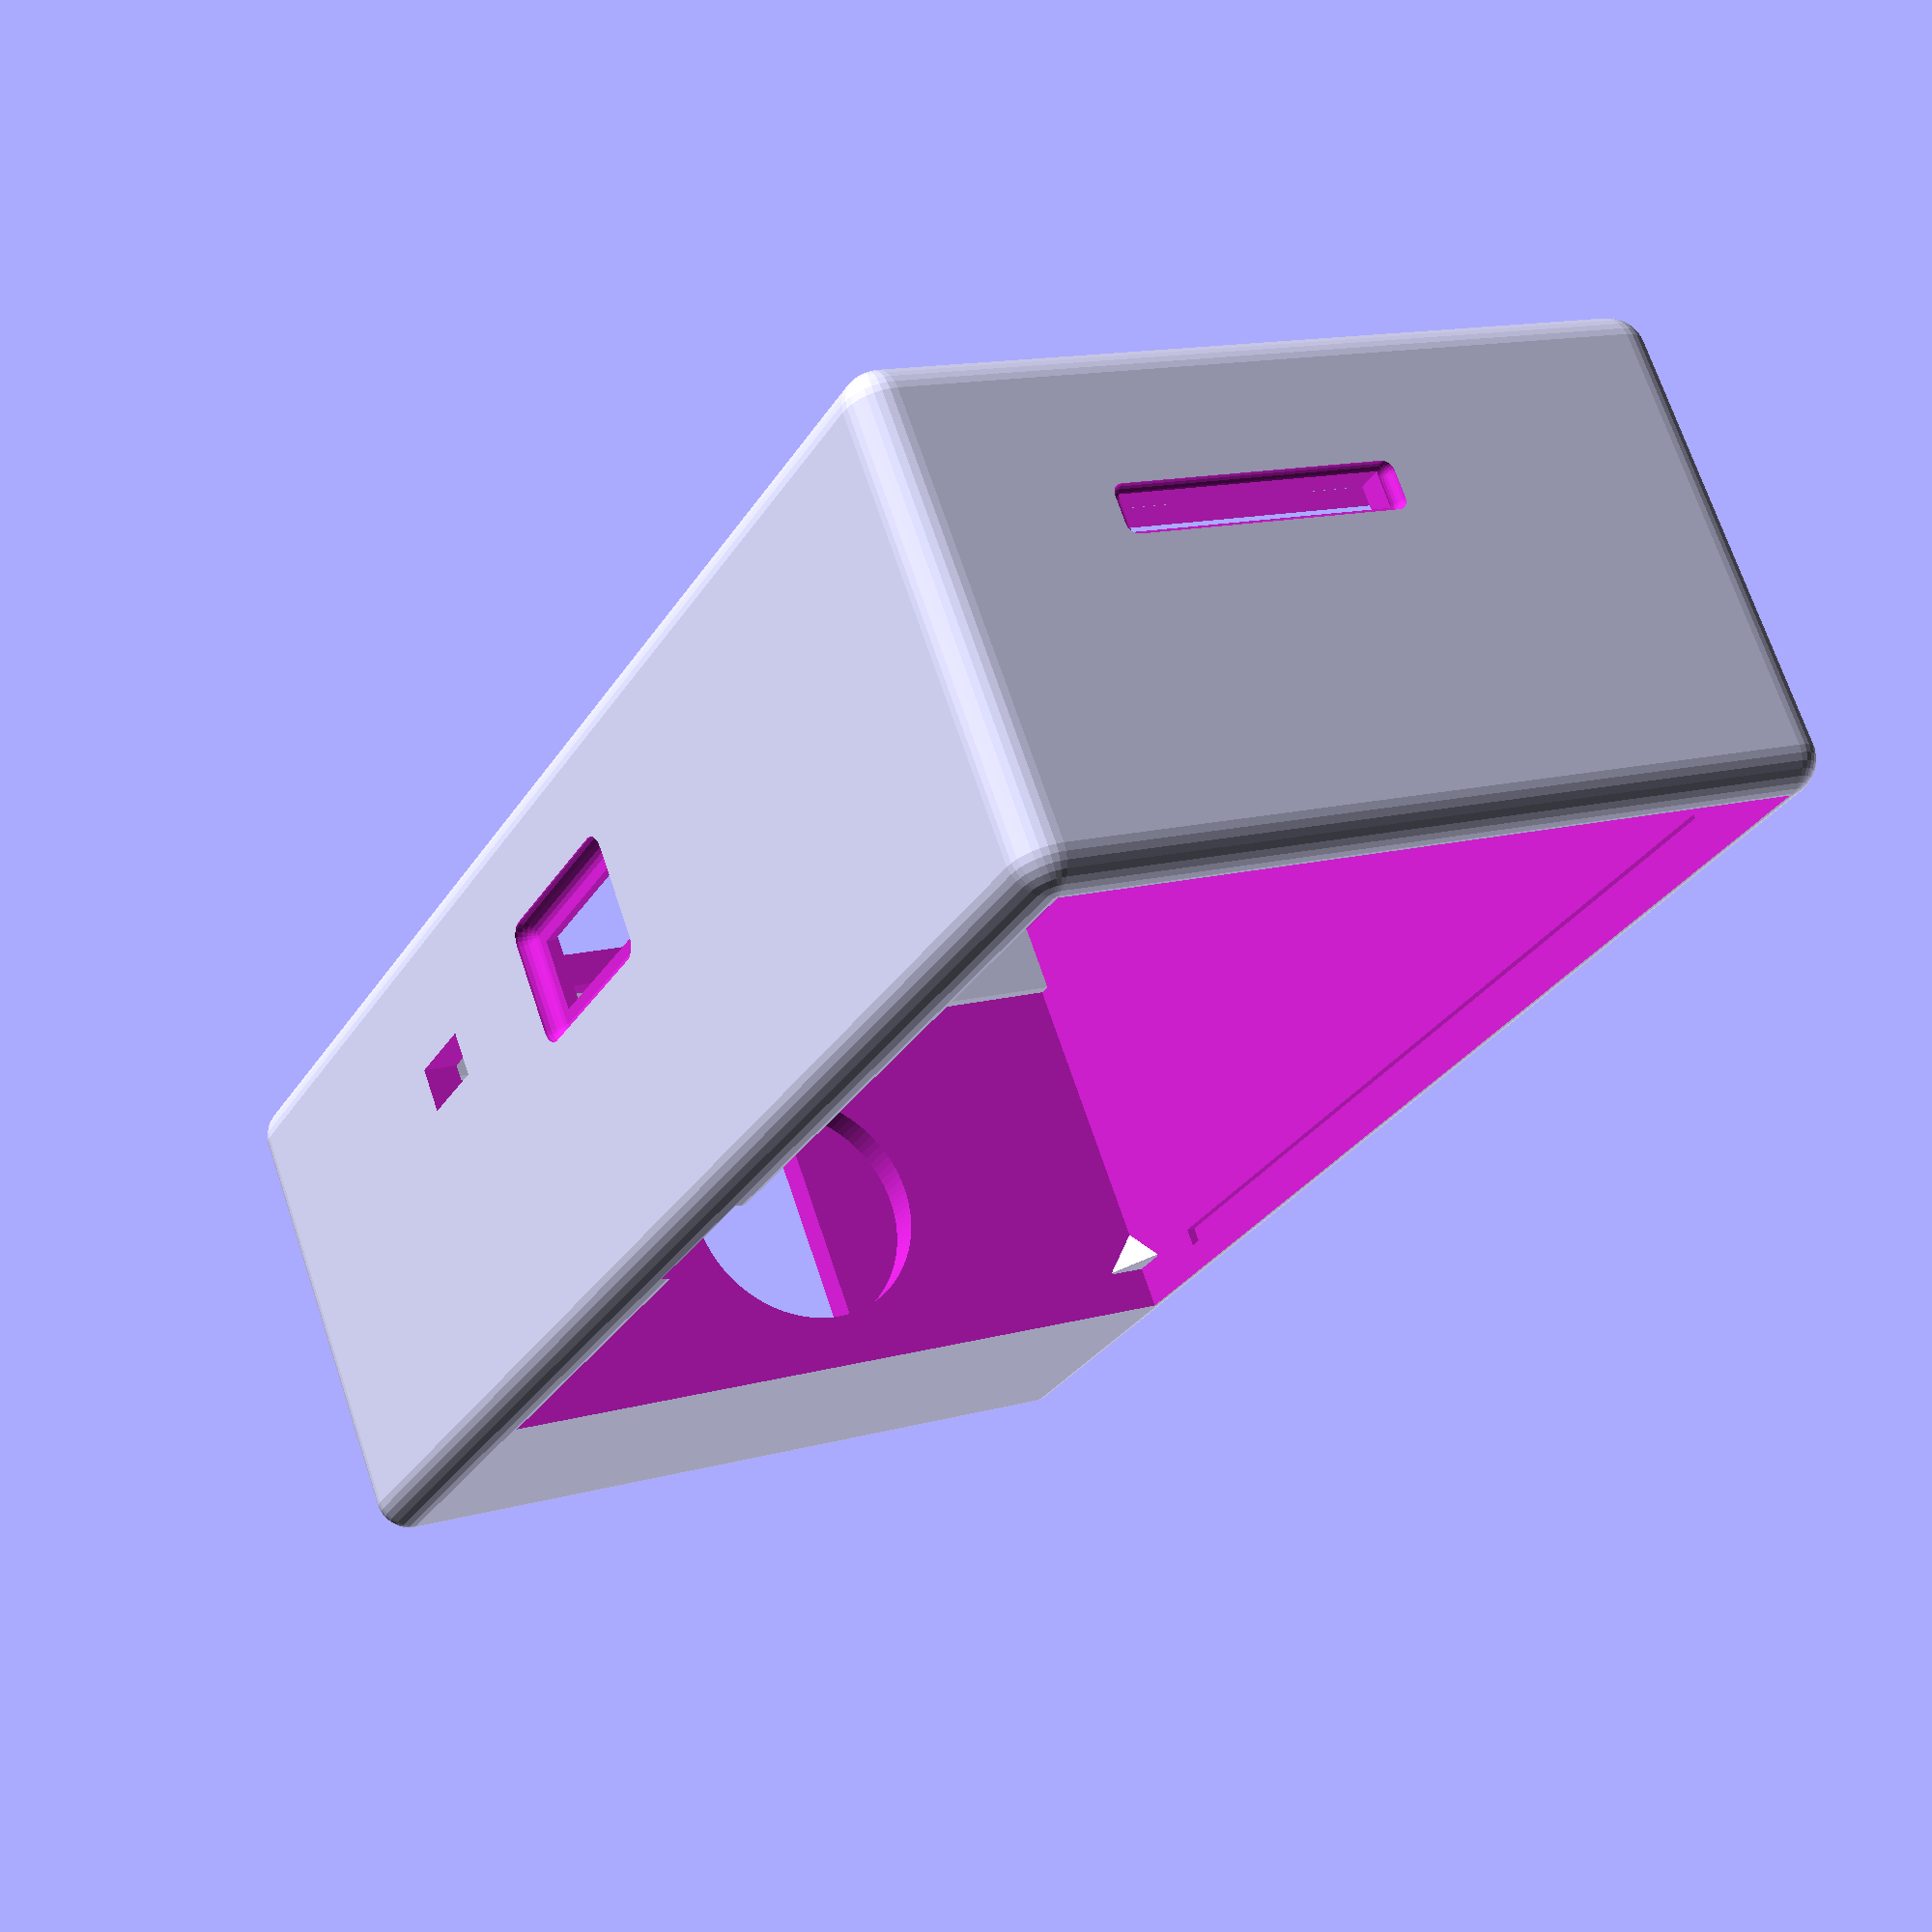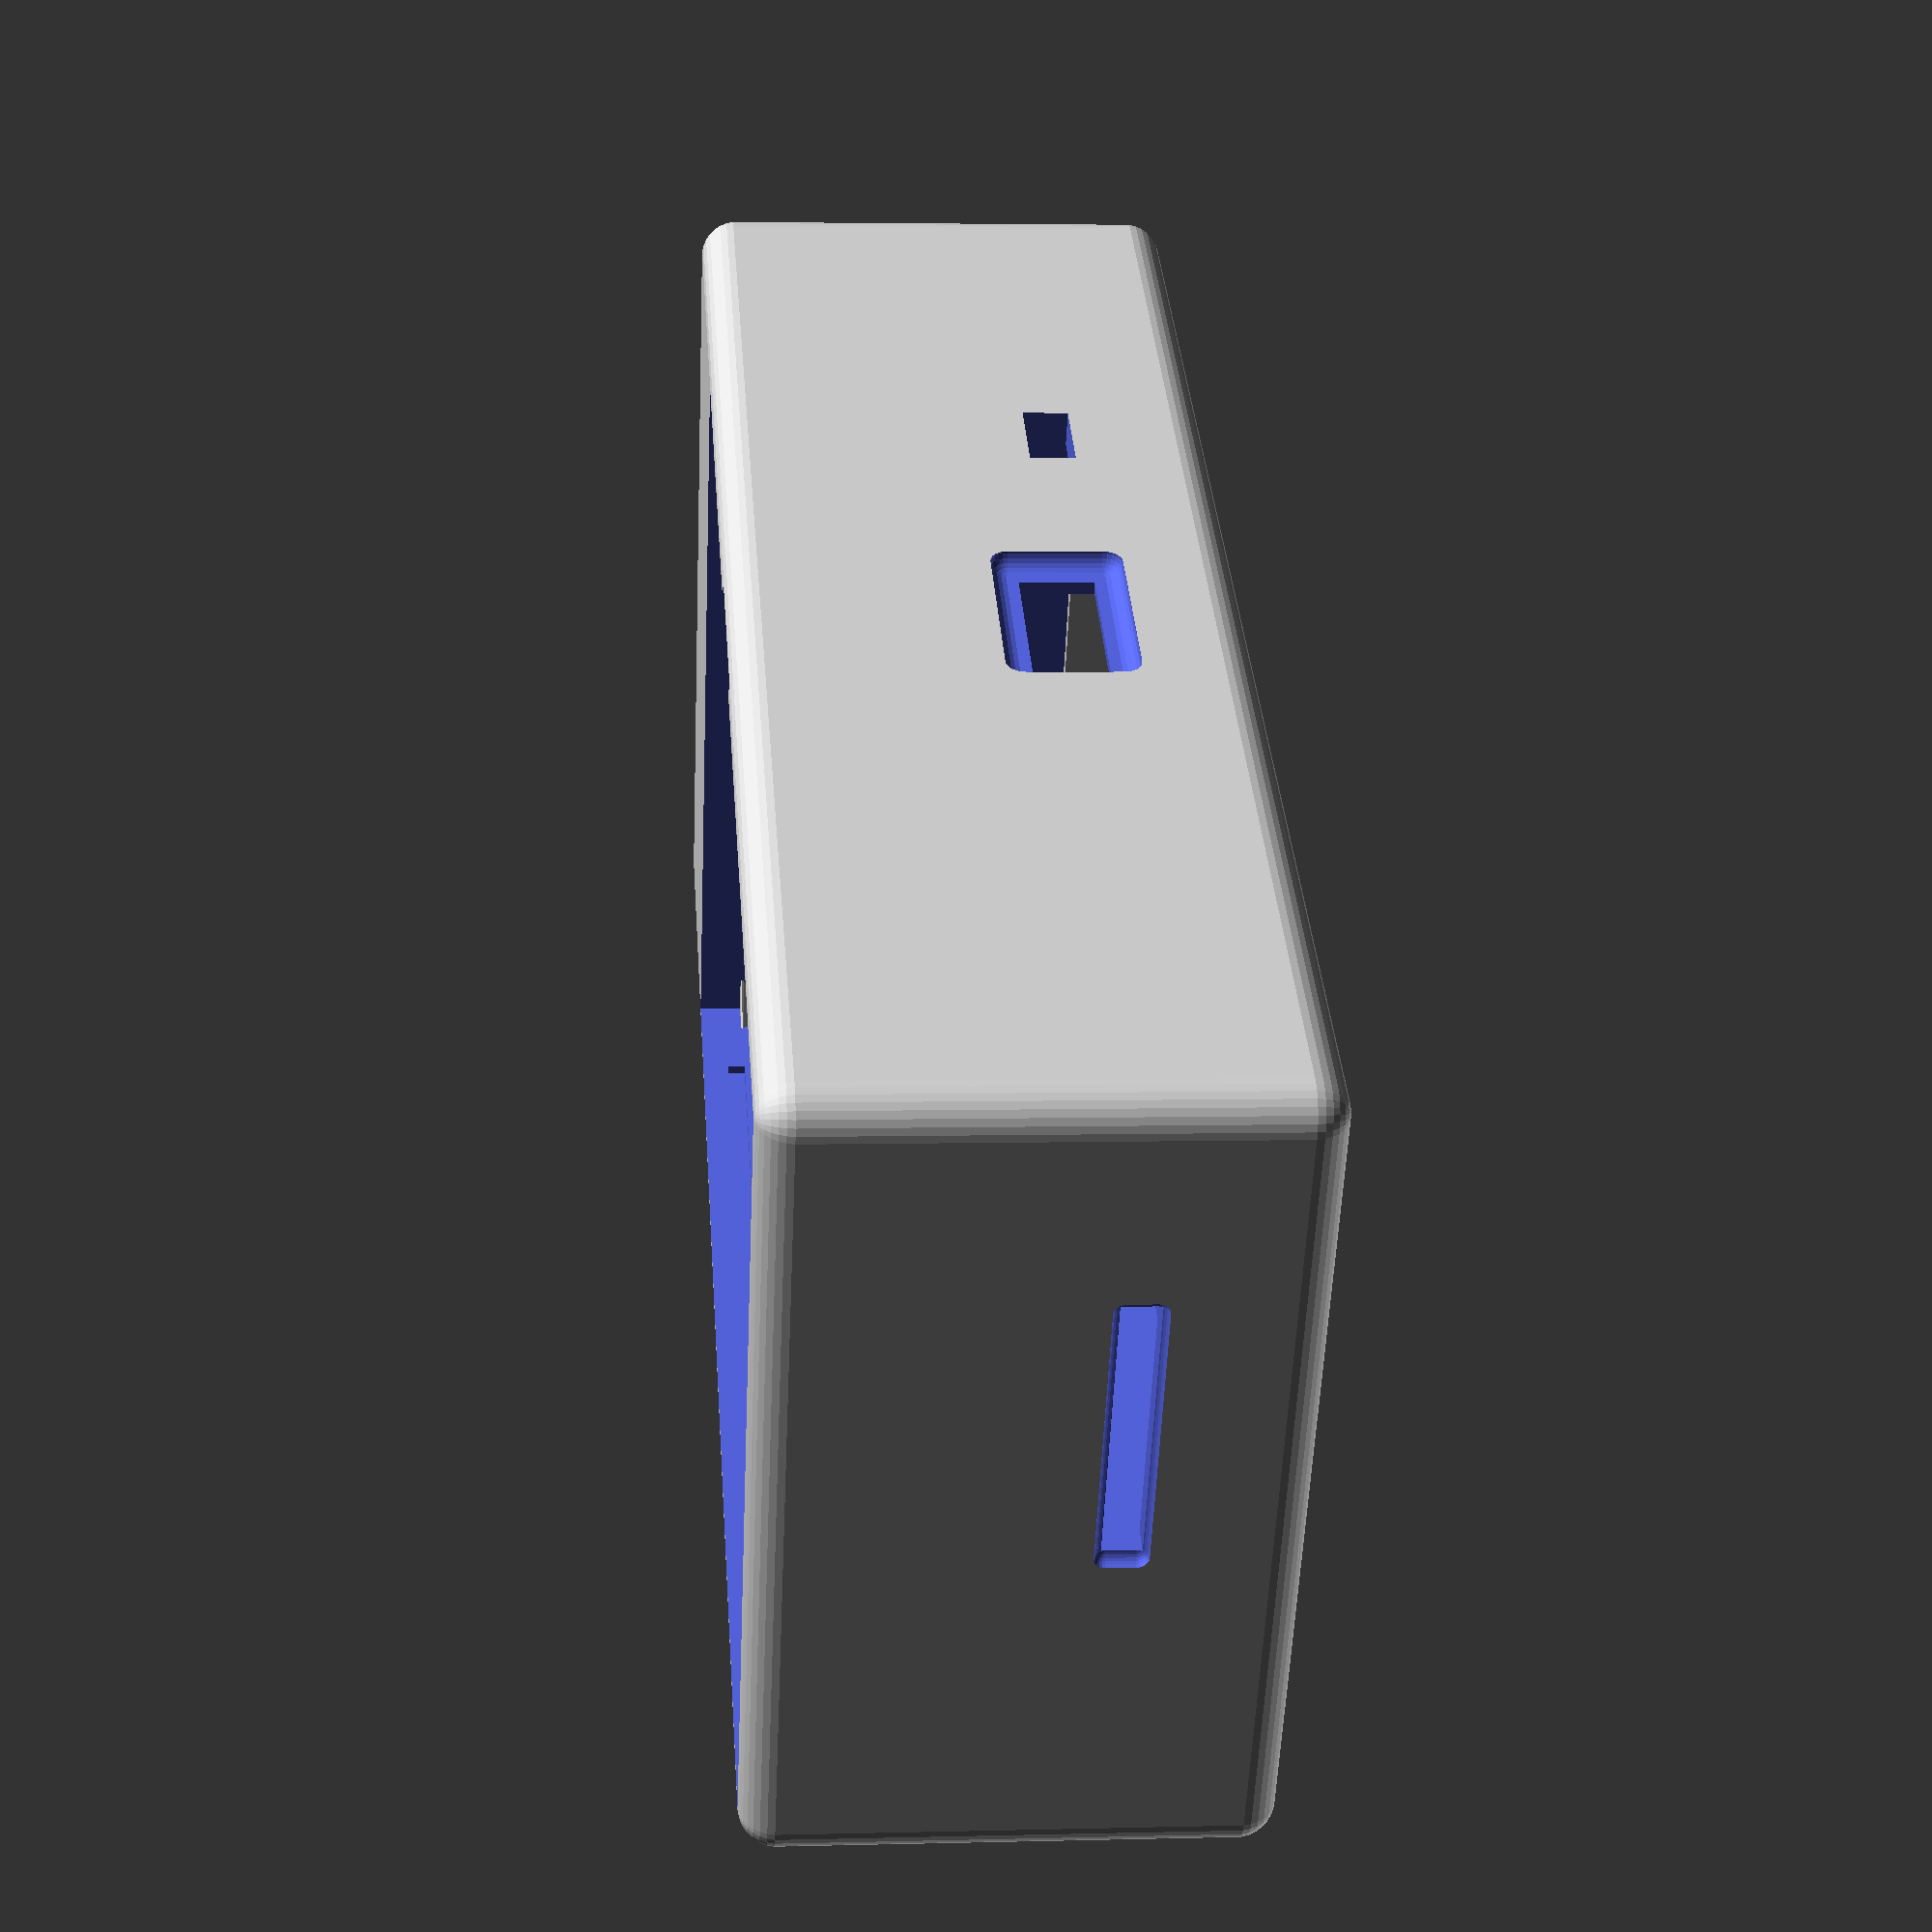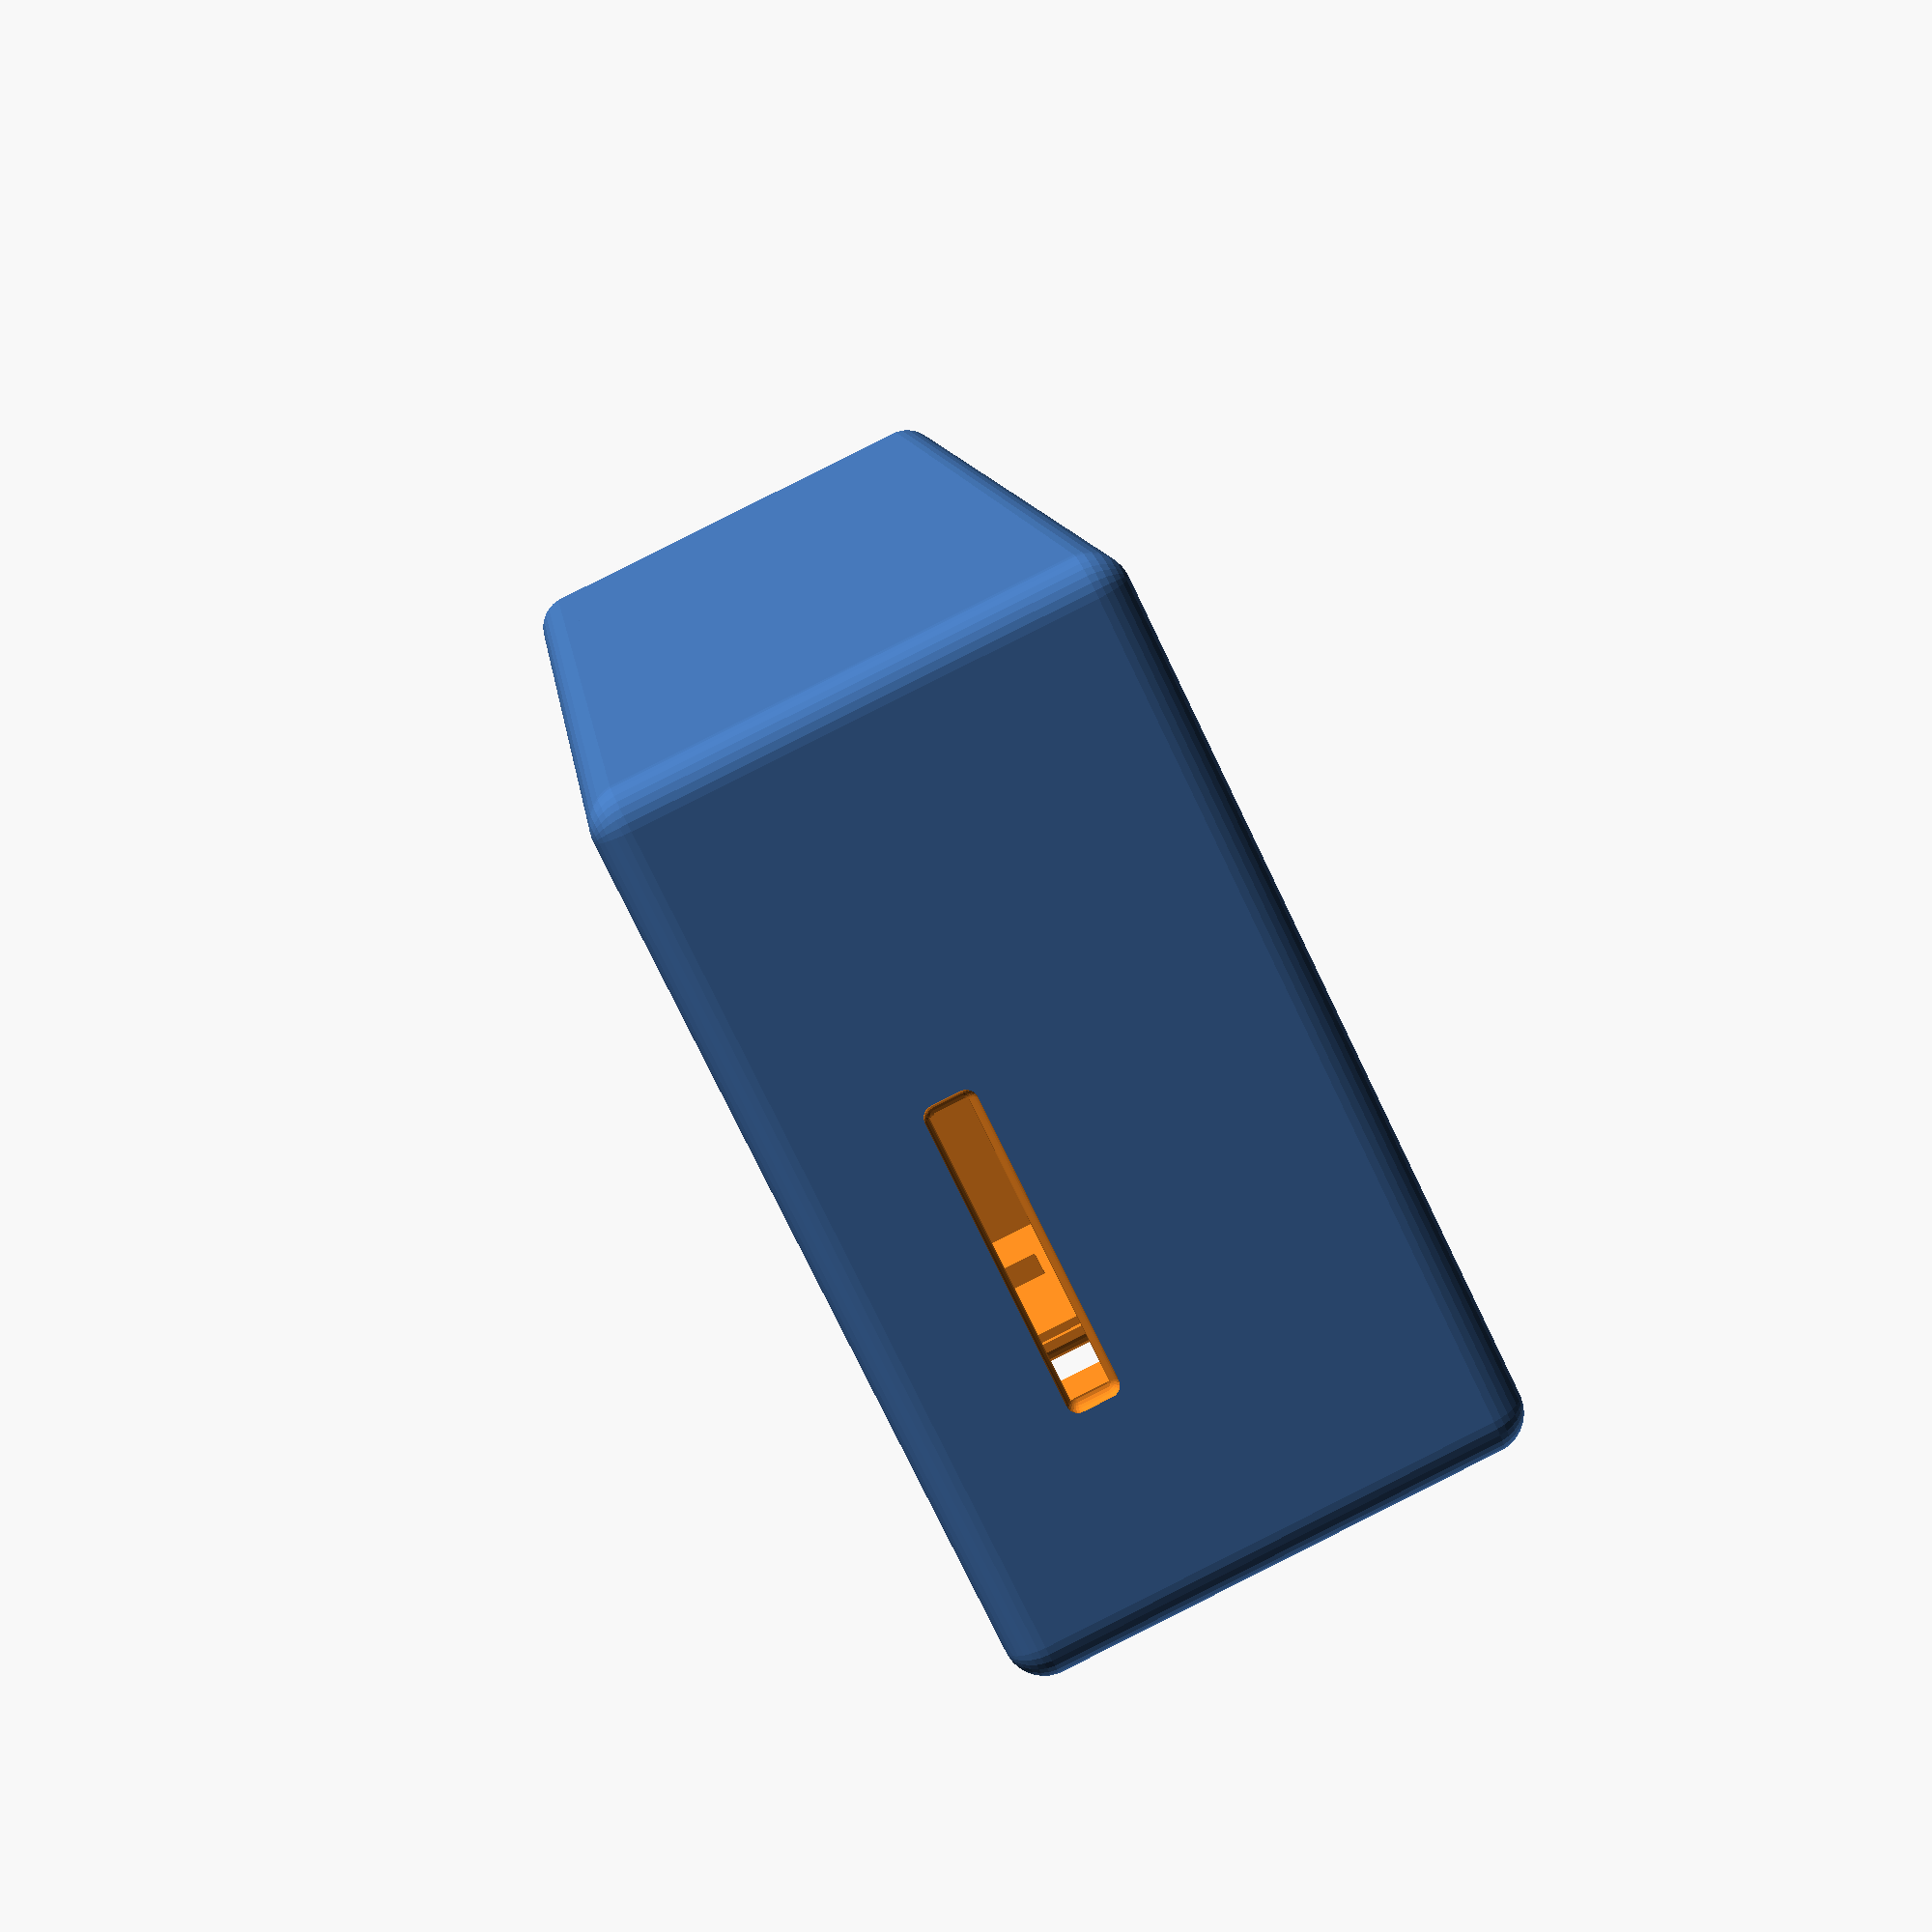
<openscad>
$fa = 1;  
$fs = 0.4;  

// === Case dimensions ===
case_length = 72;   // X
case_width  = 47;   // Y
case_height = 25;   // Z
wall = 2;         // Wall thickness
rounding = 2;       // Radius for corner rounding

module rounded_box(size, radius) {
    difference() {
        minkowski() {
            cube([size[0] - 2*radius, size[1] - 2*radius, size[2] - radius]);
            translate([radius, radius, radius])
                sphere(r=radius, $fn=32);
        }
    }
}

difference() {
    
    // === Outer shell ===
    rounded_box([case_length, case_width, case_height], rounding);

    // === Hollow interior ===
    translate([wall, wall, wall])
        cube([
            case_length - 2 * wall,
            case_width  - 2 * wall,
            case_height + 1
        ]);

    // === LCD screen window ===
    translate([4, 3.5, -1])
        cube([52, 40, 4]);

    // === Button cutouts and indents ===
    translate([62.8, 9, -1])
        cube([7.4, 6, 4]);
    translate([59, 8, 1.1])
        cube([12, 8, 4.5]);

    translate([62.8, 19.5, -1])
        cube([7.4, 6, 4]);
    translate([59, 18.5, 1.1])
        cube([12, 8, 4.5]);

    translate([62.8, 30, -1])
        cube([7.4, 6, 4]);
    translate([59, 29, 1.1])
        cube([12, 8, 4.5]);


    // === Toggle switch wires ===
    translate([-2, 23, 17])
        rotate([0, 90, 0])
            cylinder(h=5, r=7);

    // === microSD slot ===
    translate([69, 20, 8])
        rotate([90, 0, 90])
            cube([15, 2, 4]);
    translate([73, 20, 9.8])
        rotate([-90, 0, 90])
            difference() {
            minkowski() {
                cube([15, 1.5, 1]);
                sphere(r=.6, $fn=24); 
        }
    }

    // === Micro USB port cutout ===
    translate([25, case_width - 3, 11.5])
        rotate([-90, 0, 0])
            cube([9, 4, 3]);
    translate([24.5, case_width, 12])
        rotate([-90, 0, 0])
        difference() {
        minkowski() {
            cube([10, 5, 2]);
            sphere(r=1, $fn=24); 
        }
    }
    
    // === Micro USB groove ===
    translate([24.5, 44.5, 5])
        cube([10, 1, 25]);
    
    // === Reset button ===
    translate([8.5, 44.5, 7.5])
        cube([5, 5, 2.5]);
    
    // Indents on top inner long wall
    translate([8, 1.5, 24.5])
        cube([55, 1, 1]);

    translate([8, 44.9, 24.5])
        cube([55, 1, 1]);

}

difference() {
    // === Toggle switch box ===
    translate([-16, 0, 0])
        rounded_box([20, 47, 25], rounding);
    
    // === Slice intrusion ===
    translate([2, 2, 2])
        cube([4,44,25]);

    // === Hollow toggle interior ===
    translate([-14, 2, 2])
        cube([22,43,23]);
        
    // === Toggle switch cutout ===
    translate([-16, 13, 8])
        cube([4, 20, 12]);
}

// === Screen edge support ===
    translate([2, 2, 2])
    cube([0.75, 44, 4]);

// === Square supports between buttons ===
translate([64.1, 16, 2])
    cube([6, 2.5, 3]);

translate([64.1, 26.5, 2])
    cube([6, 2.5, 3]);

// === Square supports and hollow screw posts ===
translate([64.1, wall, 1.5])
difference() {
    union() {
        translate([0, 0, 0.5]) cube([6, 6, 3]);
        translate([2.7, 2.5, 0]) cylinder(h=5, r=2);
    }
    translate([2.7, 2.5, -1.5]) cylinder(h=8, r=1);
}

translate([64.1, 39, 1.5])
difference() {
    union() {
        translate([0, -2, 0.5]) cube([6, 8, 3]);
        translate([2.7, 2, 0]) cylinder(h=5, r=2);
    }
    translate([2.7, 2, -1.5]) cylinder(h=8, r=1);
}

  
// Tetrahedron supports
// Bottom-left corner
translate([1.5, 1.5, 24.5])
hull() {
    translate([0, 0, 0]) sphere(0.1);
    translate([3, 0, 0]) sphere(0.1);
    translate([0, 3, 0]) sphere(0.1);
    translate([0, 0, -3]) sphere(0.1);
}

// Bottom-right corner
translate([70.5, 1.5, 24.5])
hull() {
    translate([0, 0, 0]) sphere(0.1);
    translate([-3, 0, 0]) sphere(0.1);
    translate([0, 3, 0]) sphere(0.1);
    translate([0, 0, -3]) sphere(0.1);
}

// Top-left corner
translate([1.5, 45.5, 24.5])
hull() {
    translate([0, 0, 0]) sphere(0.1);
    translate([3, 0, 0]) sphere(0.1);
    translate([0, -3, 0]) sphere(0.1);
    translate([0, 0, -3]) sphere(0.1);
}

// Top-right corner
translate([70.5, 45.5, 24.5])
hull() {
    translate([0, 0, 0]) sphere(0.1);
    translate([-3, 0, 0]) sphere(0.1);
    translate([0, -3, 0]) sphere(0.1);
    translate([0, 0, -3]) sphere(0.1);
}


</openscad>
<views>
elev=288.8 azim=296.8 roll=341.4 proj=p view=wireframe
elev=176.1 azim=211.4 roll=94.8 proj=p view=wireframe
elev=92.7 azim=75.8 roll=296.6 proj=p view=wireframe
</views>
